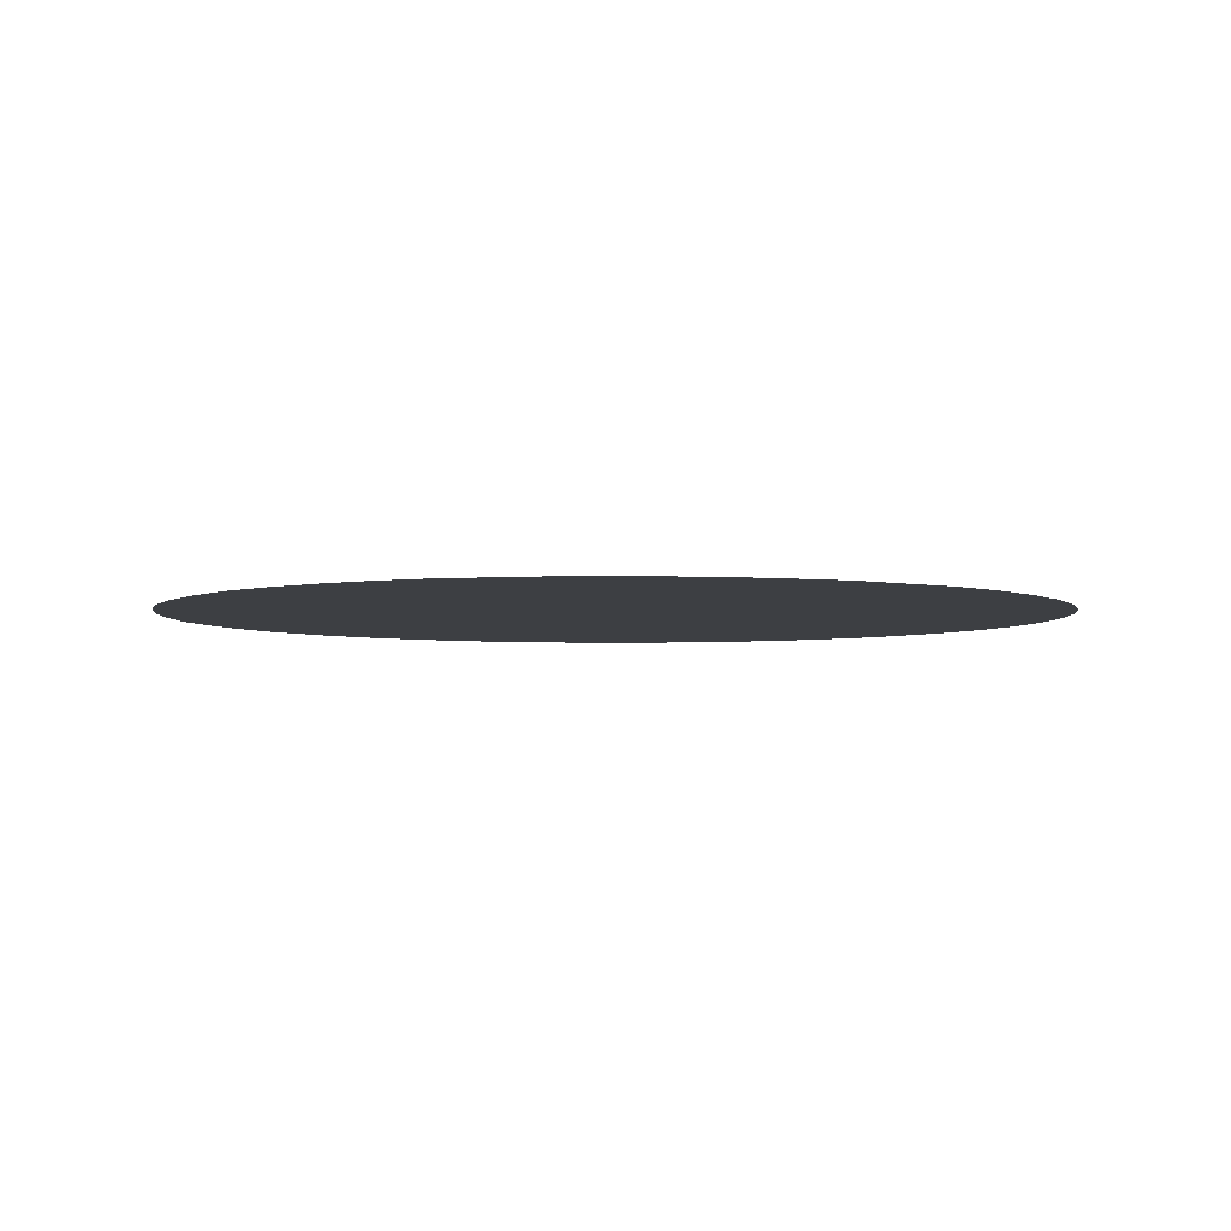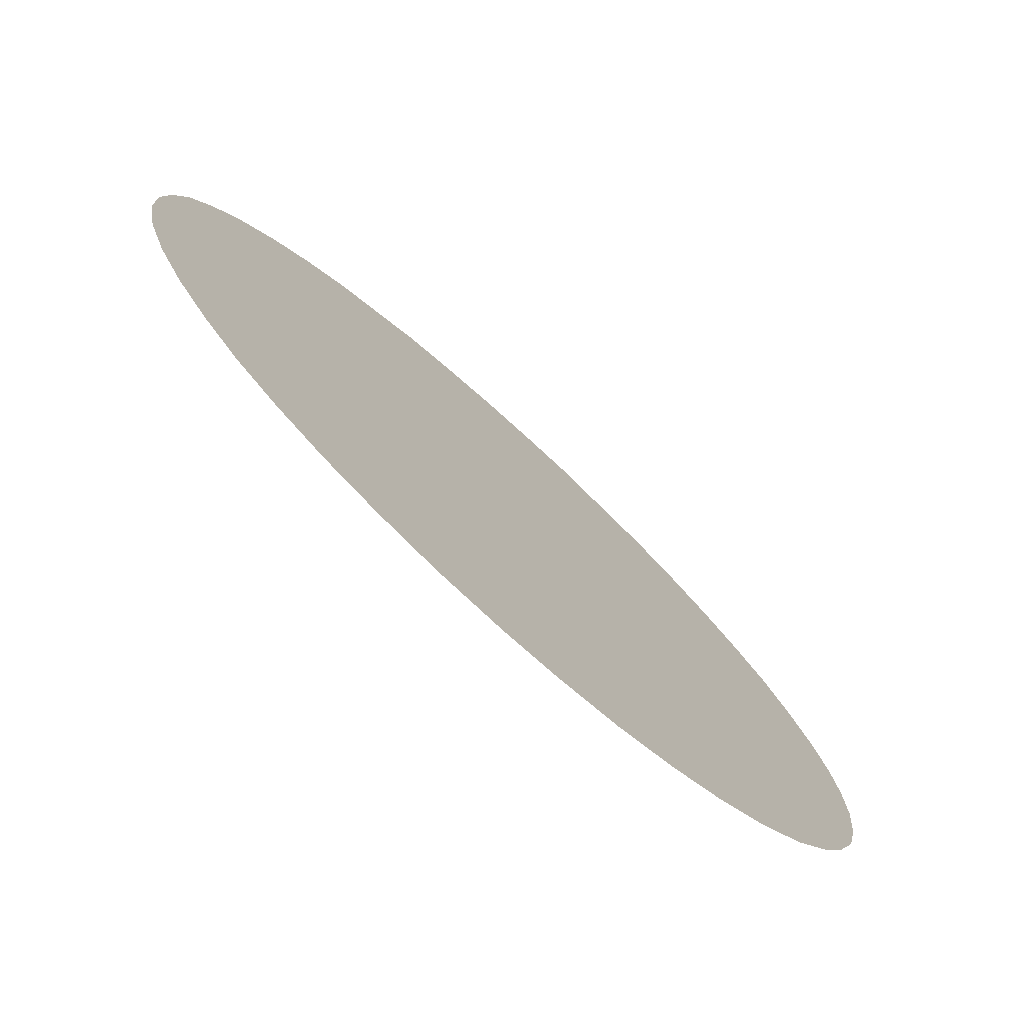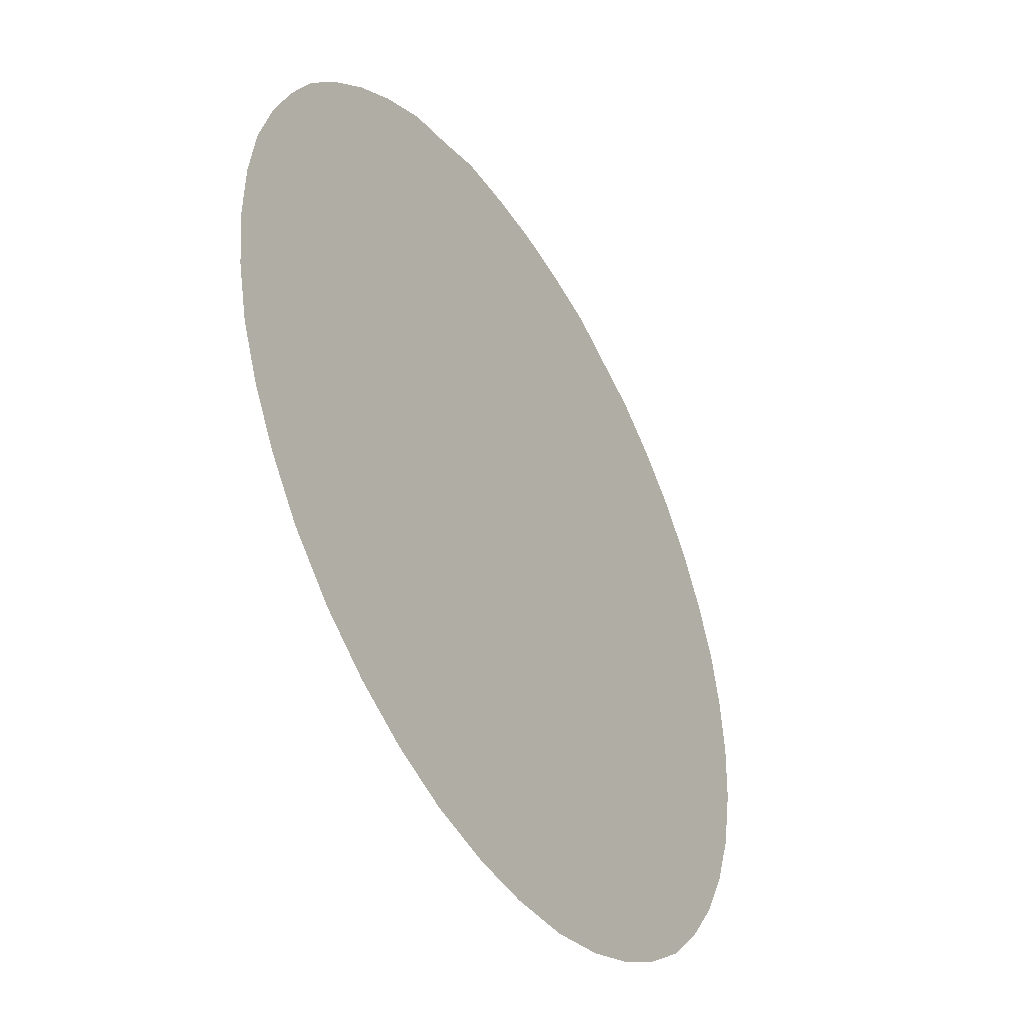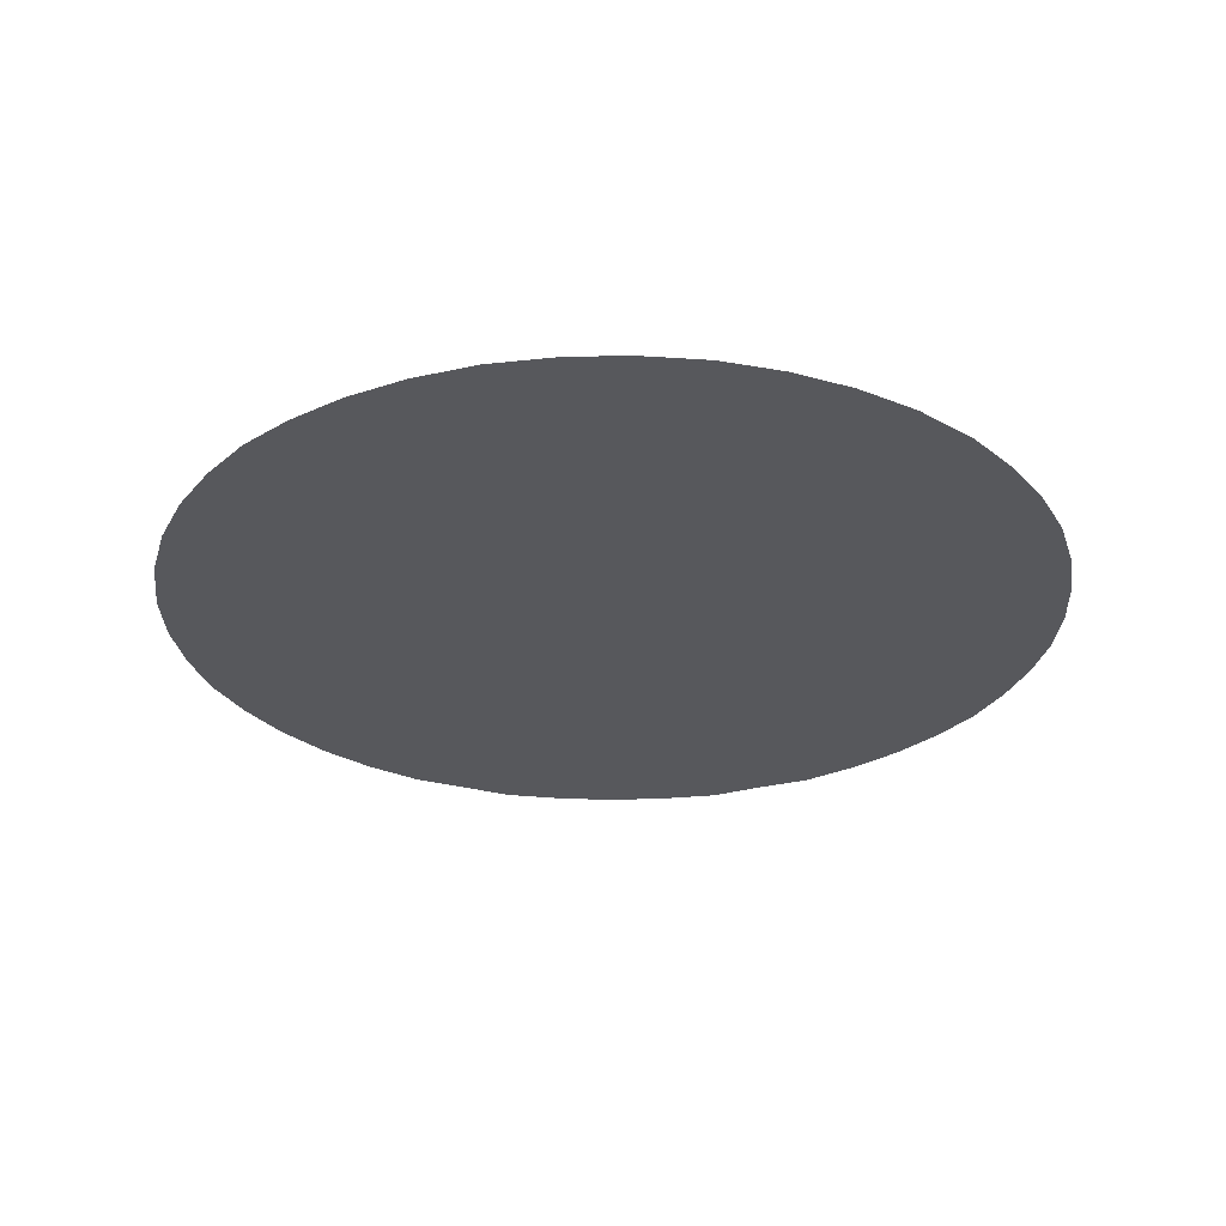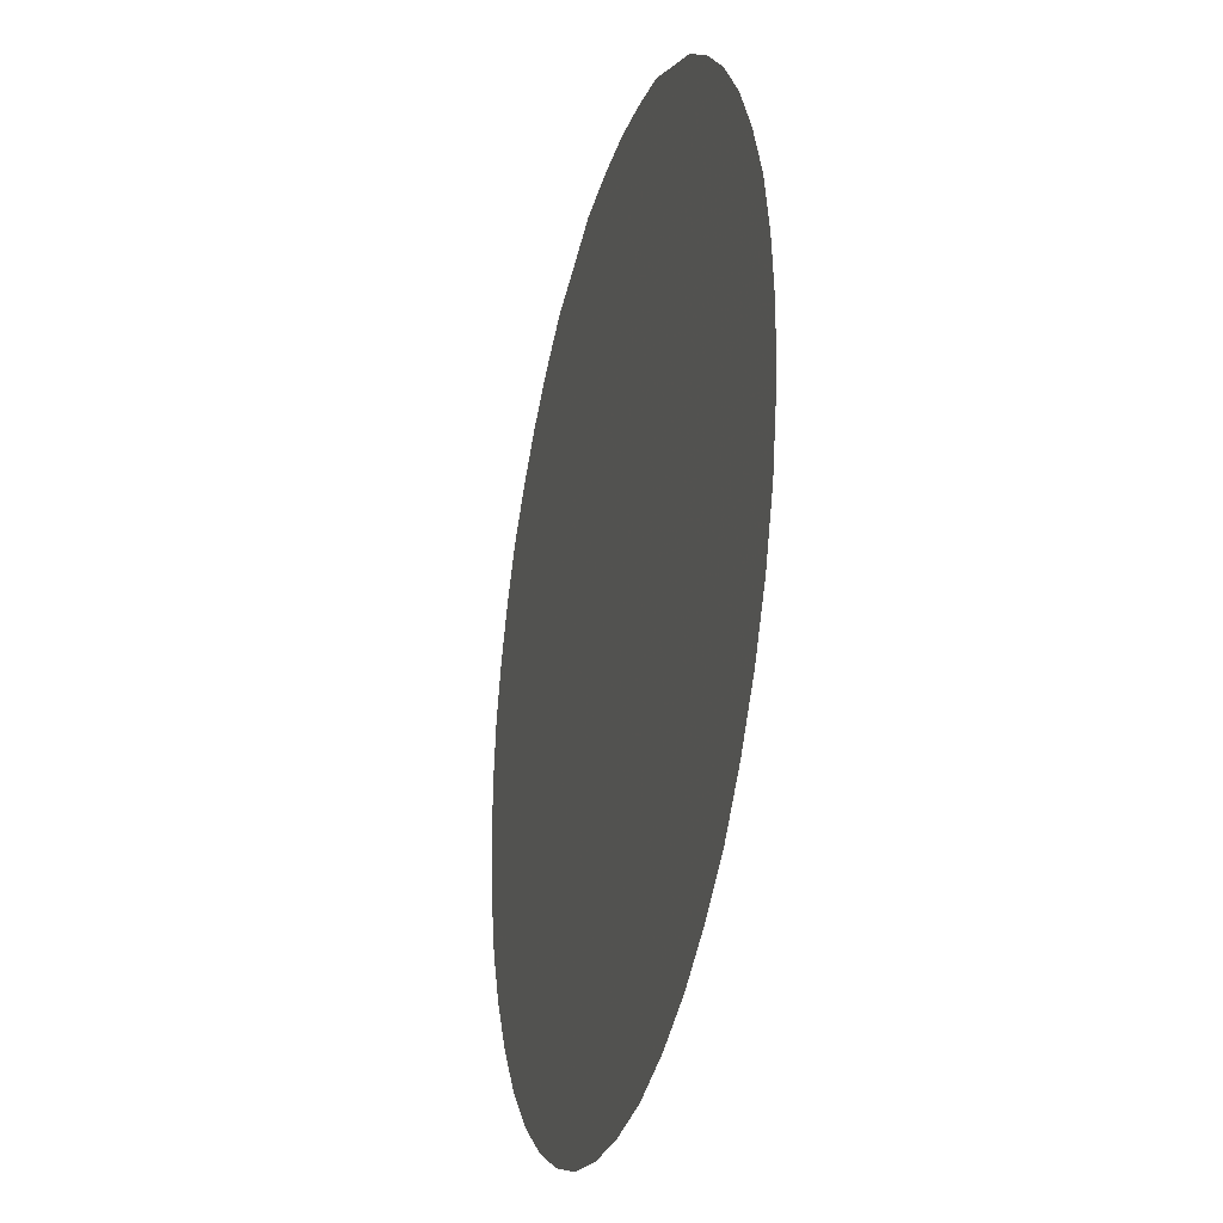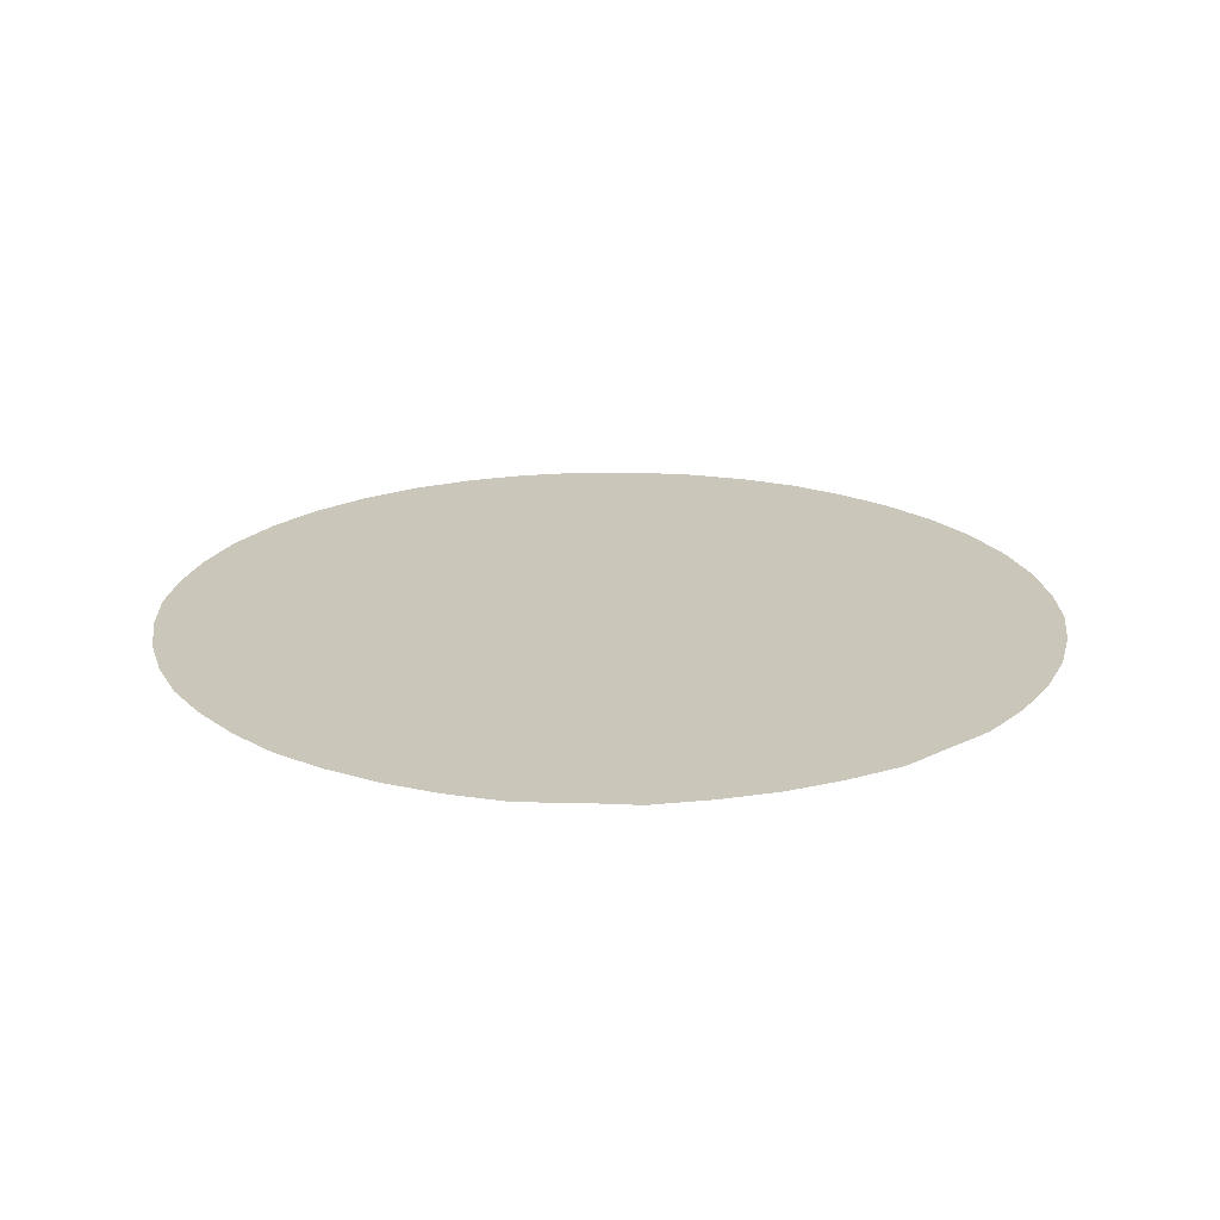
<metadata>
{"format":"obj","ext":"obj","renderer":"f3d","projection":"perspective","resolution":1024,"background":"white","views":[{"elev":-4.1,"azim":173.7,"up":"+Z"},{"elev":-77.0,"azim":-42.2,"up":"+Y"},{"elev":-43.8,"azim":120.8,"up":"+Y"},{"elev":-28.8,"azim":4.0,"up":"+Z"},{"elev":-27.4,"azim":-104.4,"up":"+Y"},{"elev":21.1,"azim":165.3,"up":"+Z"}]}
</metadata>
<code>
v 0.9877 0.09209 0
v 0.9909 -0.03745 0
v 0.8063 0.04507 0
v 0.793 0.1844 0
v 0.9696 0.216 0
v 0.8093 -0.09067 0
v 0.9771 -0.1714 0
v 0.6789 0.1014 0
v 0.6845 -0.02576 0
v 0.9319 0.3386 0
v 0.7566 0.3241 0
v 0.6627 0.2295 0
v 0.7888 -0.2332 0
v 0.6908 -0.1461 0
v 0.9471 -0.3008 0
v 0.5508 0.1576 0
v 0.5607 0.02175 0
v 0.564 -0.1184 0
v 0.8788 0.458 0
v 0.6769 0.4739 0
v 0.6408 0.3592 0
v 0.536 0.2934 0
v 0.6558 -0.2586 0
v 0.7375 -0.366 0
v 0.8975 -0.4218 0
v 0.4377 0.08671 0
v 0.4277 0.2238 0
v 0.4434 -0.04696 0
v 0.5334 -0.2528 0
v 0.4317 -0.1759 0
v 0.8142 0.5682 0
v 0.7307 0.6665 0
v 0.5689 0.5663 0
v 0.5375 0.4383 0
v 0.4243 0.3679 0
v 0.6072 -0.3776 0
v 0.6586 -0.4869 0
v 0.8321 -0.5378 0
v 0.3203 0.01824 0
v 0.3155 0.15 0
v 0.3094 0.284 0
v 0.3169 -0.1102 0
v 0.4947 -0.3847 0
v 0.4065 -0.3081 0
v 0.305 -0.2395 0
v 0.6398 0.7529 0
v 0.4704 0.651 0
v 0.4265 0.515 0
v 0.3058 0.4135 0
v 0.5128 -0.5098 0
v 0.7483 -0.65 0
v 0.5955 -0.5968 0
v 0.1978 -0.05271 0
v 0.1989 0.07844 0
v 0.1939 0.212 0
v 0.1873 0.3483 0
v 0.1919 -0.1814 0
v 0.3907 -0.4555 0
v 0.2951 -0.3772 0
v 0.1884 -0.3117 0
v 0.5381 0.8287 0
v 0.3701 0.7467 0
v 0.3353 0.6327 0
v 0.2925 0.5274 0
v 0.1727 0.482 0
v 0.4893 -0.6581 0
v 0.3875 -0.5847 0
v 0.6364 -0.7582 0
v 0.07454 -0.1316 0
v 0.08035 0.001451 0
v 0.07845 0.1344 0
v 0.0753 0.2732 0
v 0.06527 0.4145 0
v 0.0742 -0.2643 0
v 0.2725 -0.5183 0
v 0.1814 -0.4425 0
v 0.07502 -0.398 0
v 0.4198 0.8969 0
v 0.2399 0.7384 0
v 0.3028 0.9312 0
v 0.191 0.6132 0
v 0.05366 0.5605 0
v 0.376 -0.7204 0
v 0.5174 -0.8416 0
v 0.2577 -0.6413 0
v -0.04095 -0.2169 0
v -0.04022 -0.07564 0
v -0.03932 0.05189 0
v -0.03611 0.1917 0
v -0.04176 0.3325 0
v -0.05581 0.4633 0
v -0.04113 -0.3486 0
v 0.1311 -0.5582 0
v 0.003196 -0.4981 0
v 0.1402 0.8142 0
v 0.0925 0.694 0
v 0.1892 0.9711 0
v -0.03811 0.6904 0
v -0.08198 0.5833 0
v 0.3918 -0.9057 0
v 0.262 -0.7736 0
v 0.1389 -0.6942 0
v -0.1429 -0.1546 0
v -0.1685 -0.2927 0
v -0.1719 -0.02936 0
v -0.1453 0.1102 0
v -0.1453 0.26 0
v -0.1717 0.3909 0
v -0.1898 0.5167 0
v -0.1248 -0.4395 0
v 0.0217 -0.6404 0
v -0.09926 -0.5779 0
v 0.008256 0.8116 0
v 0.05478 0.9817 0
v -0.1881 0.6672 0
v -0.1238 0.7947 0
v 0.2545 -0.9532 0
v 0.1481 -0.8203 0
v 0.02985 -0.7897 0
v -0.2559 -0.1767 0
v -0.2501 -0.3991 0
v -0.3168 -0.294 0
v -0.2692 0.06168 0
v -0.3125 -0.06152 0
v -0.2404 0.1915 0
v -0.2771 0.3158 0
v -0.3124 0.4435 0
v -0.2944 0.5826 0
v -0.2192 -0.5345 0
v -0.08802 -0.709 0
v -0.2116 -0.6644 0
v -0.07527 0.9805 0
v -0.2549 0.7828 0
v -0.3443 0.6979 0
v -0.2018 0.9625 0
v 0.1067 -0.9787 0
v -0.0862 -0.8316 0
v -0.02753 -0.984 0
v -0.3874 -0.1785 0
v -0.4069 -0.4002 0
v -0.3345 -0.4925 0
v -0.4568 -0.2933 0
v -0.3518 0.1696 0
v -0.4014 0.04375 0
v -0.4573 -0.07232 0
v -0.3949 0.2866 0
v -0.416 0.5482 0
v -0.439 0.4011 0
v -0.3332 -0.62 0
v -0.2063 -0.7933 0
v -0.3291 -0.7481 0
v -0.3335 0.9319 0
v -0.4418 0.8769 0
v -0.4656 0.6728 0
v -0.1783 -0.9697 0
v -0.5268 -0.1943 0
v -0.4447 -0.5503 0
v -0.5236 -0.4552 0
v -0.5783 -0.3434 0
v -0.471 0.1558 0
v -0.5409 0.03351 0
v -0.5929 -0.0873 0
v -0.5206 0.2756 0
v -0.5671 0.5949 0
v -0.5271 0.4853 0
v -0.5888 0.379 0
v -0.4546 -0.683 0
v -0.3196 -0.9325 0
v -0.4494 -0.8787 0
v -0.5502 0.8234 0
v -0.6556 0.7414 0
v -0.6484 -0.2349 0
v -0.5677 -0.5923 0
v -0.6505 -0.4812 0
v -0.7137 -0.3719 0
v -0.5919 0.149 0
v -0.6814 0.02023 0
v -0.7101 -0.1196 0
v -0.6545 0.2656 0
v -0.6597 0.4912 0
v -0.7514 0.645 0
v -0.7268 0.374 0
v -0.5668 -0.8095 0
v -0.774 -0.2634 0
v -0.6715 -0.7296 0
v -0.7641 -0.6296 0
v -0.844 -0.519 0
v -0.9088 -0.397 0
v -0.7085 0.1462 0
v -0.8153 0.09868 0
v -0.8118 -0.02764 0
v -0.8247 -0.1537 0
v -0.7893 0.2456 0
v -0.8358 0.5328 0
v -0.9007 0.4141 0
v -0.9573 -0.2623 0
v -0.9788 0.1627 0
v -0.9921 0.02671 0
v -0.9866 -0.1121 0
v -0.95 0.2914 0
f 2 3 1
f 3 4 1
f 4 5 1
f 2 6 3
f 2 7 6
f 3 8 4
f 3 9 8
f 6 9 3
f 4 10 5
f 4 11 10
f 4 12 11
f 8 12 4
f 7 13 6
f 13 14 6
f 6 14 9
f 7 15 13
f 8 16 12
f 8 17 16
f 9 17 8
f 9 18 17
f 14 18 9
f 11 19 10
f 11 20 19
f 12 21 11
f 11 21 20
f 16 22 12
f 12 22 21
f 13 23 14
f 14 23 18
f 13 24 23
f 15 25 13
f 13 25 24
f 17 26 16
f 16 27 22
f 26 27 16
f 17 28 26
f 18 28 17
f 23 29 18
f 18 30 28
f 29 30 18
f 20 31 19
f 20 32 31
f 20 33 32
f 21 34 20
f 20 34 33
f 22 34 21
f 22 35 34
f 27 35 22
f 24 36 23
f 23 36 29
f 24 37 36
f 24 38 37
f 25 38 24
f 28 39 26
f 39 40 26
f 26 40 27
f 40 41 27
f 27 41 35
f 28 42 39
f 30 42 28
f 36 43 29
f 43 44 29
f 29 44 30
f 30 45 42
f 44 45 30
f 33 46 32
f 33 47 46
f 33 48 47
f 35 48 34
f 34 48 33
f 41 49 35
f 35 49 48
f 36 50 43
f 37 50 36
f 38 51 37
f 51 52 37
f 37 52 50
f 42 53 39
f 39 54 40
f 53 54 39
f 40 55 41
f 54 55 40
f 41 56 49
f 55 56 41
f 42 57 53
f 45 57 42
f 43 58 44
f 50 58 43
f 44 59 45
f 58 59 44
f 45 60 57
f 59 60 45
f 47 61 46
f 47 62 61
f 47 63 62
f 48 63 47
f 48 64 63
f 49 64 48
f 49 65 64
f 56 65 49
f 52 66 50
f 66 67 50
f 50 67 58
f 51 68 52
f 52 68 66
f 57 69 53
f 53 70 54
f 69 70 53
f 70 71 54
f 54 71 55
f 55 72 56
f 71 72 55
f 56 73 65
f 72 73 56
f 57 74 69
f 60 74 57
f 67 75 58
f 58 75 59
f 59 76 60
f 75 76 59
f 60 77 74
f 76 77 60
f 62 78 61
f 63 79 62
f 62 80 78
f 79 80 62
f 63 81 79
f 64 81 63
f 65 81 64
f 65 82 81
f 73 82 65
f 66 83 67
f 66 84 83
f 68 84 66
f 67 85 75
f 83 85 67
f 74 86 69
f 69 87 70
f 86 87 69
f 87 88 70
f 70 88 71
f 71 89 72
f 88 89 71
f 72 90 73
f 89 90 72
f 73 91 82
f 90 91 73
f 77 92 74
f 74 92 86
f 75 93 76
f 76 93 77
f 85 93 75
f 93 94 77
f 77 94 92
f 79 95 80
f 79 96 95
f 81 96 79
f 82 96 81
f 95 97 80
f 82 98 96
f 82 99 98
f 91 99 82
f 84 100 83
f 100 101 83
f 83 101 85
f 85 102 93
f 101 102 85
f 86 103 87
f 92 104 86
f 86 104 103
f 103 105 87
f 87 105 88
f 105 106 88
f 88 106 89
f 89 107 90
f 106 107 89
f 90 108 91
f 107 108 90
f 108 109 91
f 91 109 99
f 94 110 92
f 92 110 104
f 93 111 94
f 102 111 93
f 94 112 110
f 111 112 94
f 98 113 96
f 96 113 95
f 95 114 97
f 113 114 95
f 99 115 98
f 109 115 99
f 98 116 113
f 115 116 98
f 100 117 101
f 117 118 101
f 101 118 102
f 102 119 111
f 118 119 102
f 103 120 105
f 104 120 103
f 110 121 104
f 104 122 120
f 121 122 104
f 105 123 106
f 120 124 105
f 105 124 123
f 106 125 107
f 123 125 106
f 107 126 108
f 125 126 107
f 108 127 109
f 126 127 108
f 109 128 115
f 127 128 109
f 112 129 110
f 110 129 121
f 111 130 112
f 119 130 111
f 112 131 129
f 130 131 112
f 113 132 114
f 116 132 113
f 115 133 116
f 115 134 133
f 128 134 115
f 116 135 132
f 133 135 116
f 117 136 118
f 118 136 119
f 119 137 130
f 119 138 137
f 136 138 119
f 122 139 120
f 120 139 124
f 121 140 122
f 129 141 121
f 121 141 140
f 122 142 139
f 140 142 122
f 123 143 125
f 125 143 126
f 123 144 143
f 124 144 123
f 124 145 144
f 139 145 124
f 126 146 127
f 143 146 126
f 127 147 128
f 128 147 134
f 127 148 147
f 146 148 127
f 131 149 129
f 129 149 141
f 130 150 131
f 137 150 130
f 131 151 149
f 150 151 131
f 133 152 135
f 134 153 133
f 133 153 152
f 147 154 134
f 134 154 153
f 137 155 150
f 138 155 137
f 142 156 139
f 139 156 145
f 141 157 140
f 149 157 141
f 157 158 140
f 140 158 142
f 142 159 156
f 158 159 142
f 143 160 146
f 144 160 143
f 144 161 160
f 145 161 144
f 145 162 161
f 156 162 145
f 160 163 146
f 146 163 148
f 147 164 154
f 147 165 164
f 148 165 147
f 148 166 165
f 163 166 148
f 149 167 157
f 151 167 149
f 150 168 151
f 155 168 150
f 151 169 167
f 168 169 151
f 154 170 153
f 154 171 170
f 164 171 154
f 156 172 162
f 159 172 156
f 157 173 158
f 167 173 157
f 158 174 159
f 173 174 158
f 159 175 172
f 174 175 159
f 160 176 163
f 161 176 160
f 161 177 176
f 162 177 161
f 162 178 177
f 172 178 162
f 163 179 166
f 176 179 163
f 165 180 164
f 166 180 165
f 164 181 171
f 180 181 164
f 179 182 166
f 166 182 180
f 167 183 173
f 169 183 167
f 172 184 178
f 175 184 172
f 183 185 173
f 173 186 174
f 185 186 173
f 186 187 174
f 174 187 175
f 175 188 184
f 187 188 175
f 177 189 176
f 176 189 179
f 177 190 189
f 177 191 190
f 178 191 177
f 178 192 191
f 184 192 178
f 179 193 182
f 189 193 179
f 190 193 189
f 180 194 181
f 182 194 180
f 182 195 194
f 193 195 182
f 184 196 192
f 188 196 184
f 190 197 193
f 191 198 190
f 190 198 197
f 192 199 191
f 191 199 198
f 196 199 192
f 193 200 195
f 197 200 193

</code>
